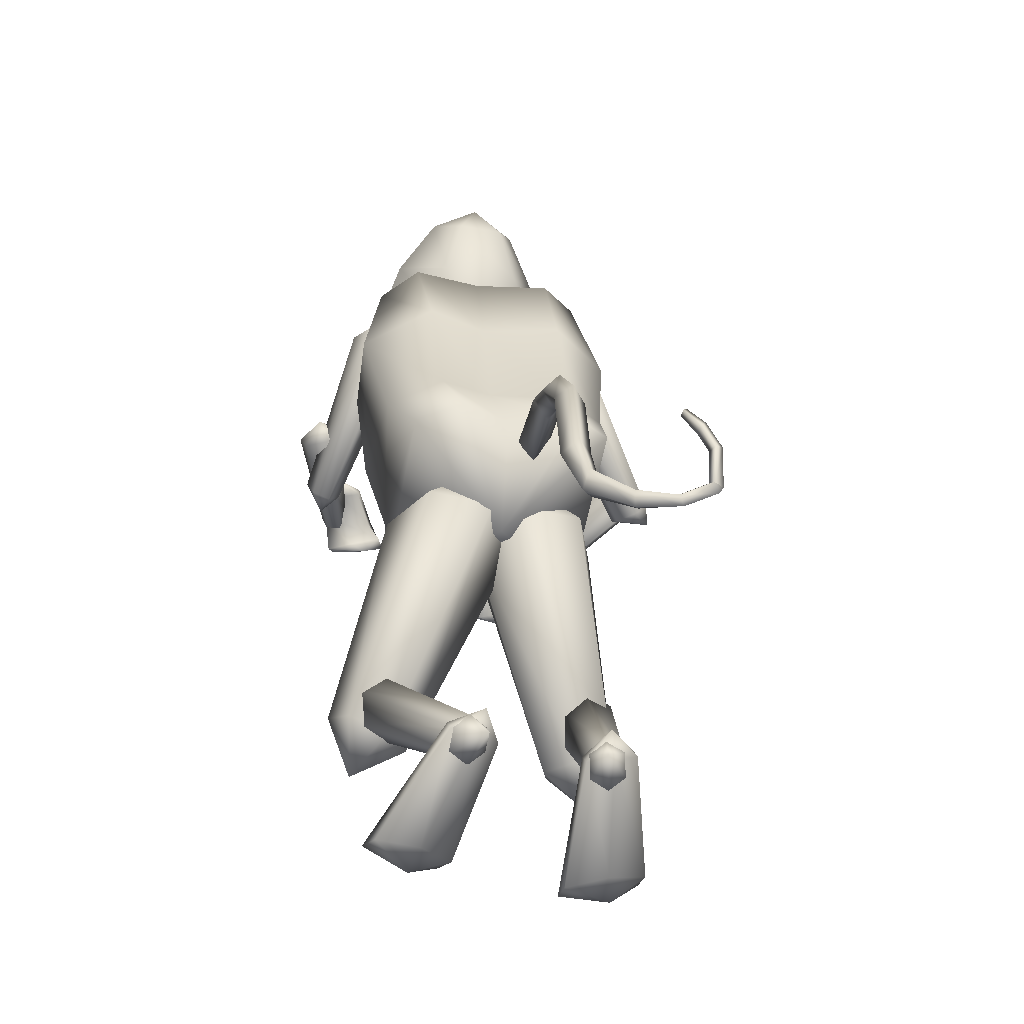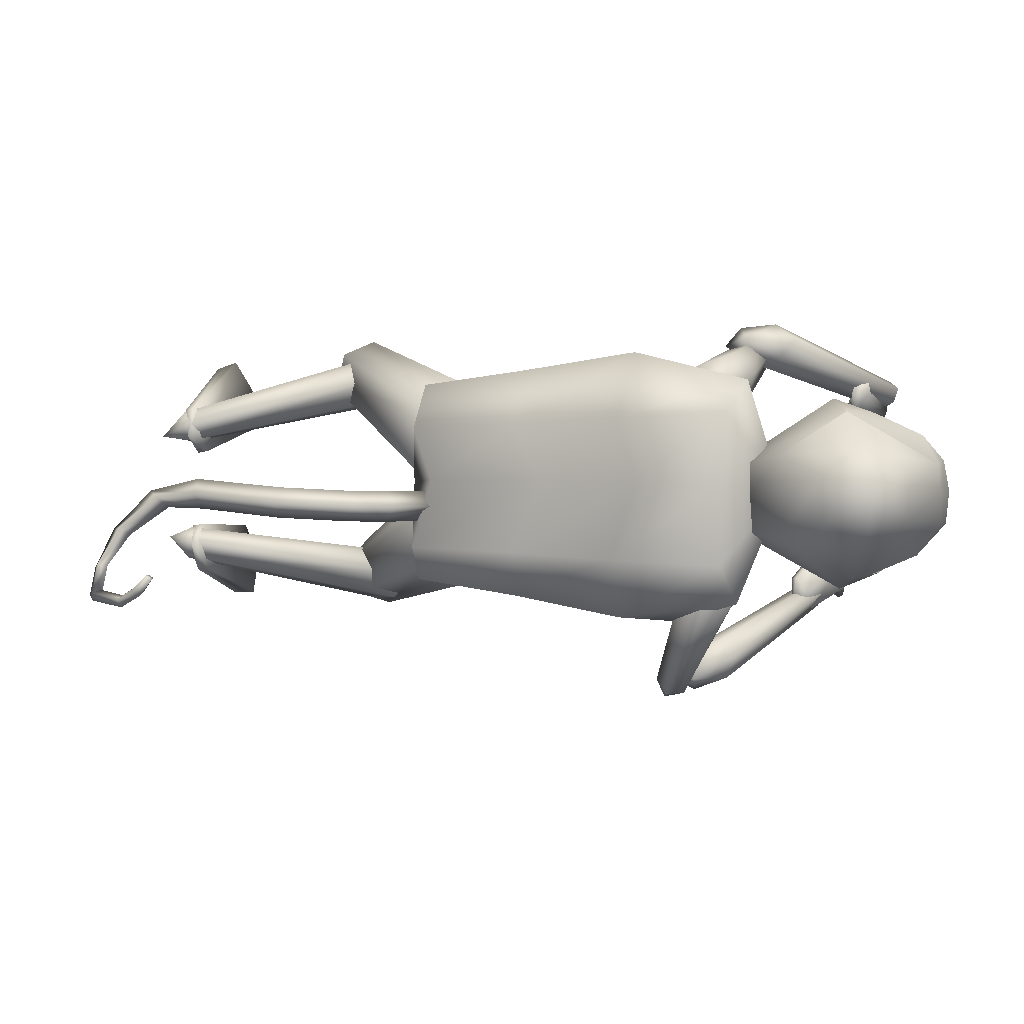
<metadata>
{"format":"obj","ext":"obj","renderer":"f3d","projection":"perspective","resolution":1024,"background":"white","views":[{"elev":-29.4,"azim":-104.8,"up":"+Z"},{"elev":1.7,"azim":-35.3,"up":"+Y"}]}
</metadata>
<code>
o head.002_Sphere.002
v 0.4457 -0.1071 1.718
v 0.4599 -0.0826 1.542
v 0.4399 0.03168 1.852
v 0.4387 0.06736 1.716
v 0.4549 0.04197 1.541
v 0.5124 0.04943 1.497
v 0.6266 0.03611 1.504
v 0.4928 -0.01584 1.943
v 0.5147 0.08548 1.893
v 0.5683 0.1605 1.787
v 0.6149 0.1887 1.698
v 0.6636 0.1628 1.609
v 0.7014 0.08991 1.545
v 0.5936 0.03858 1.935
v 0.5977 -0.06213 1.936
v 0.5228 -0.1159 1.895
v 0.5823 -0.1883 1.79
v 0.631 -0.2142 1.702
v 0.6776 -0.186 1.612
v 0.7095 -0.1115 1.547
v 0.4439 -0.06902 1.853
v 0.5179 -0.08643 1.498
v 0.6306 -0.06459 1.505
v 0.5691 0.1601 1.787
v 0.5681 0.16 1.788
v 0.6737 -0.1781 1.776
v 0.6661 0.1563 1.773
v 0.5957 -0.01358 1.935
v 0.6149 0.1887 1.698
v 0.6636 0.1628 1.609
v 0.705 0.07931 1.859
v 0.7432 0.1192 1.765
v 0.712 -0.09513 1.861
v 0.7533 -0.1318 1.767
v 0.631 -0.2142 1.702
v 0.6776 -0.186 1.612
v 0.7821 -0.0063 1.8
v 0.6737 -0.1781 1.776
v 0.6661 0.1563 1.773
v 0.7111 -0.004672 1.87
v 0.6266 0.03611 1.504
v 0.6636 0.1628 1.609
v 0.7014 0.08991 1.545
v 0.7432 0.1192 1.765
v 0.7525 0.08121 1.695
v 0.8005 0.06028 1.55
v 0.7533 -0.1318 1.767
v 0.7595 -0.09322 1.697
v 0.806 -0.07529 1.551
v 0.7182 -0.01049 1.522
v 0.6776 -0.186 1.612
v 0.7095 -0.1115 1.547
v 0.6306 -0.06459 1.505
v 0.8093 -0.03274 1.714
v 0.8074 0.01529 1.714
v 0.7821 -0.0063 1.8
v 0.7208 -0.05418 1.782
v 0.718 0.04821 1.782
v 0.7709 -0.03829 1.695
v 0.7689 0.0207 1.695
v 0.8478 -0.007241 1.556
v 0.8249 0.00656 1.638
v 0.8256 -0.02202 1.639
v 0.754 0.02537 1.716
v 0.7573 -0.04057 1.716
v 0.7424 -0.02409 1.772
v 0.7408 0.009777 1.773
v 0.78 0.000404 1.763
v 0.781 -0.01528 1.761
v 0.7825 -0.09755 1.627
v 0.772 -0.05404 1.638
v 0.7687 0.03745 1.637
v 0.7755 0.08398 1.624
v 0.8043 -0.07562 1.841
v 0.8148 -0.008353 1.84
v 0.7485 0.1103 1.828
v 0.7991 0.05751 1.839
v 0.6443 -0.1814 1.781
v 0.7393 -0.1421 1.82
v 0.7399 -0.01004 1.889
v 0.7403 -0.07093 1.888
v 0.7331 0.05122 1.887
f 2 1 4
f 2 4 5
f 7 6 12
f 7 12 13
f 6 5 11
f 6 11 12
f 5 4 10
f 5 10 11
f 4 3 9
f 4 9 25
f 4 25 10
f 10 25 24
f 77 82 80
f 77 80 75
f 79 17 78
f 74 81 79
f 20 19 22
f 20 22 23
f 22 2 5
f 22 5 6
f 1 21 3
f 1 3 4
f 23 22 6
f 23 6 7
f 21 8 3
f 3 8 9
f 9 8 14
f 14 8 28
f 15 8 16
f 19 18 2
f 19 2 22
f 1 2 18
f 1 18 17
f 21 1 17
f 21 17 16
f 16 8 21
f 17 18 78
f 24 82 76
f 27 24 76
f 11 10 24
f 11 24 27
f 8 15 28
f 75 80 81
f 75 81 74
f 18 26 78
f 81 15 16
f 81 16 17
f 82 14 28
f 82 28 80
f 80 28 15
f 80 15 81
f 9 14 82
f 25 9 82
f 25 82 24
f 81 17 79
f 82 77 76
f 32 29 39
f 32 31 40
f 32 40 37
f 34 35 36
f 32 39 31
f 35 34 38
f 34 33 38
f 37 40 33
f 37 33 34
f 30 29 32
f 43 42 73
f 43 73 46
f 45 42 44
f 59 54 65
f 68 56 69
f 70 48 51
f 50 53 41
f 50 41 43
f 50 43 46
f 50 49 52
f 50 52 53
f 64 55 60
f 59 60 55
f 59 55 54
f 47 48 57
f 44 56 58
f 69 56 66
f 56 47 57
f 45 44 58
f 49 61 63
f 71 59 48
f 71 48 70
f 46 73 72
f 61 46 62
f 63 61 62
f 49 50 61
f 50 46 61
f 46 72 62
f 59 71 63
f 59 63 62
f 59 62 60
f 64 45 58
f 45 64 60
f 48 59 65
f 56 57 66
f 57 48 65
f 56 67 58
f 67 64 58
f 55 68 69
f 55 69 54
f 55 64 67
f 55 67 68
f 57 65 66
f 54 69 66
f 54 66 65
f 71 49 63
f 49 71 70
f 49 70 51
f 49 51 52
f 73 45 60
f 73 60 72
f 42 45 73
f 72 60 62
f 48 47 51
f 68 67 56
o Cylinder.013_Cylinder
v 0.05049 -0.01107 0.9918
v -0.07853 -0.01109 1.026
v 0.05819 -0.04427 1.035
v -0.08412 -0.04507 1.067
v 0.05049 -0.07748 0.9918
v -0.08006 -0.07746 1.024
v 0.04279 -0.04427 0.949
v -0.07446 -0.04347 0.9828
v -0.1563 -0.009085 1.004
v -0.1732 -0.04342 1.037
v -0.1585 -0.07535 0.9984
v -0.1417 -0.04101 0.965
v -0.2746 -0.001724 0.9122
v -0.3033 -0.0359 0.9288
v -0.2766 -0.06775 0.9031
v -0.2479 -0.03358 0.8864
v -0.3741 0.01508 0.7139
v -0.3986 -0.01655 0.7433
v -0.3699 -0.05056 0.7264
v -0.3453 -0.01892 0.697
v -0.4337 -0.01206 0.6035
v -0.445 -0.02305 0.6484
v -0.415 -0.04849 0.6538
v -0.4037 -0.03749 0.6088
v -0.4952 -0.09757 0.5445
v -0.5021 -0.09662 0.5786
v -0.4784 -0.1104 0.5896
v -0.4716 -0.1114 0.5555
v -0.537 -0.1816 0.5346
v -0.542 -0.1739 0.5569
v -0.5238 -0.1787 0.5682
v -0.5188 -0.1864 0.546
v -0.5621 -0.244 0.5582
v -0.5671 -0.2363 0.5804
v -0.5489 -0.2411 0.5918
v -0.5439 -0.2488 0.5696
v -0.5615 -0.2552 0.5721
v -0.568 -0.2374 0.5789
v -0.5495 -0.23 0.5779
v -0.543 -0.2478 0.5711
v -0.5425 -0.2653 0.6751
v -0.5516 -0.2476 0.6723
v -0.5344 -0.2396 0.6658
v -0.5253 -0.2572 0.6686
v -0.5283 -0.238 0.7362
v -0.5409 -0.2258 0.7223
v -0.5259 -0.22 0.7087
v -0.5133 -0.2322 0.7226
v -0.5175 -0.2017 0.7702
v -0.5258 -0.1937 0.7611
v -0.5159 -0.19 0.7522
v -0.5076 -0.198 0.7613
f 83 84 86
f 83 86 85
f 85 86 88
f 85 88 87
f 84 90 94
f 84 94 91
f 84 83 89
f 84 89 90
f 87 88 90
f 87 90 89
f 83 85 87
f 83 87 89
f 94 93 97
f 94 97 98
f 90 88 93
f 90 93 94
f 86 84 91
f 86 91 92
f 88 86 92
f 88 92 93
f 97 96 100
f 97 100 101
f 91 94 98
f 91 98 95
f 92 91 95
f 92 95 96
f 93 92 96
f 93 96 97
f 101 100 104
f 101 104 105
f 98 97 101
f 98 101 102
f 95 98 102
f 95 102 99
f 96 95 99
f 96 99 100
f 104 103 107
f 104 107 108
f 102 101 105
f 102 105 106
f 99 102 106
f 99 106 103
f 100 99 103
f 100 103 104
f 107 110 114
f 107 114 111
f 105 104 108
f 105 108 109
f 106 105 109
f 106 109 110
f 103 106 110
f 103 110 107
f 114 113 117
f 114 117 118
f 108 107 111
f 108 111 112
f 109 108 112
f 109 112 113
f 110 109 113
f 110 113 114
f 118 117 121
f 118 121 122
f 111 114 118
f 111 118 115
f 112 111 115
f 112 115 116
f 113 112 116
f 113 116 117
f 121 120 124
f 121 124 125
f 115 118 122
f 115 122 119
f 116 115 119
f 116 119 120
f 117 116 120
f 117 120 121
f 124 123 127
f 124 127 128
f 122 121 125
f 122 125 126
f 119 122 126
f 119 126 123
f 120 119 123
f 120 123 124
f 127 130 134
f 127 134 131
f 125 124 128
f 125 128 129
f 126 125 129
f 126 129 130
f 123 126 130
f 123 130 127
f 132 131 134
f 132 134 133
f 128 127 131
f 128 131 132
f 129 128 132
f 129 132 133
f 130 129 133
f 130 133 134
o Cylinder.012_Cylinder.000
v 0.9968 -0.2665 1.166
v 1.111 -0.2293 1.116
v 1.018 -0.3015 1.181
v 1.147 -0.2825 1.149
v 1.017 -0.2993 1.199
v 1.173 -0.2777 1.14
v 0.996 -0.262 1.204
v 1.143 -0.2312 1.118
v 0.9749 -0.2269 1.19
v 1.1 -0.1824 1.092
v 0.9753 -0.2292 1.171
v 1.085 -0.1808 1.09
v 1.137 -0.2545 1.103
v 0.964 -0.283 1.187
v 1.074 -0.222 1.158
v 1.108 -0.2655 1.176
v 1.12 -0.2559 1.199
v 1.097 -0.2027 1.203
v 1.063 -0.1592 1.186
v 1.052 -0.1689 1.163
f 149 136 138
f 149 138 150
f 150 138 140
f 150 140 151
f 151 140 142
f 151 142 152
f 152 142 144
f 152 144 153
f 146 144 147
f 154 146 136
f 154 136 149
f 153 144 146
f 153 146 154
f 137 139 148
f 140 147 142
f 136 146 147
f 138 136 147
f 140 138 147
f 144 142 147
f 135 137 148
f 139 141 148
f 145 148 143
f 141 143 148
f 145 135 148
f 135 149 150
f 135 150 137
f 137 150 151
f 137 151 139
f 139 151 152
f 139 152 141
f 141 152 153
f 141 153 143
f 149 135 145
f 149 145 154
f 143 153 154
f 143 154 145
o Cylinder.011_Cylinder.013
v 0.6408 -0.4116 1.169
v 0.5126 -0.2022 1.443
v 0.6474 -0.4441 1.195
v 0.5149 -0.2367 1.505
v 0.6159 -0.4784 1.203
v 0.448 -0.2565 1.559
v 0.5779 -0.4802 1.185
v 0.3788 -0.2417 1.55
v 0.5713 -0.4477 1.159
v 0.3765 -0.2073 1.488
v 0.6028 -0.4134 1.151
v 0.4433 -0.1875 1.434
v 0.4379 -0.1927 1.543
v 0.6021 -0.491 1.15
f 155 156 158
f 155 158 157
f 157 158 160
f 157 160 159
f 159 160 162
f 159 162 161
f 161 162 164
f 161 164 163
f 166 164 167
f 156 155 165
f 156 165 166
f 163 164 166
f 163 166 165
f 157 159 168
f 160 167 162
f 156 166 167
f 158 156 167
f 160 158 167
f 164 162 167
f 155 157 168
f 159 161 168
f 165 168 163
f 161 163 168
f 165 155 168
o Cylinder.010_Cylinder.012
v 1.043 -0.2677 1.201
v 0.7116 -0.3905 1.277
v 1.05 -0.2955 1.184
v 0.6984 -0.4441 1.258
v 1.045 -0.3008 1.145
v 0.6406 -0.4708 1.211
v 1.033 -0.2784 1.123
v 0.596 -0.4439 1.184
v 1.026 -0.2506 1.141
v 0.6092 -0.3904 1.204
v 1.031 -0.2453 1.179
v 0.667 -0.3637 1.25
v 0.609 -0.4433 1.247
v 1.072 -0.2611 1.128
f 169 170 172
f 169 172 171
f 171 172 174
f 171 174 173
f 173 174 176
f 173 176 175
f 175 176 178
f 175 178 177
f 180 178 181
f 170 169 179
f 170 179 180
f 177 178 180
f 177 180 179
f 171 173 182
f 174 181 176
f 170 180 181
f 172 170 181
f 174 172 181
f 178 176 181
f 169 171 182
f 173 175 182
f 179 182 177
f 175 177 182
f 179 169 182
o Cylinder.009_Cylinder.011
v 1.122 0.2224 1.379
v 0.7768 0.3295 1.399
v 1.112 0.1909 1.372
v 0.7361 0.2879 1.393
v 1.107 0.1748 1.337
v 0.6758 0.28 1.343
v 1.111 0.1902 1.308
v 0.6563 0.3137 1.299
v 1.12 0.2217 1.314
v 0.697 0.3553 1.305
v 1.126 0.2378 1.349
v 0.7573 0.3632 1.356
v 0.6642 0.3311 1.36
v 1.153 0.1851 1.317
f 183 184 186
f 183 186 185
f 185 186 188
f 185 188 187
f 187 188 190
f 187 190 189
f 189 190 192
f 189 192 191
f 194 192 195
f 184 183 193
f 184 193 194
f 191 192 194
f 191 194 193
f 185 187 196
f 188 195 190
f 184 194 195
f 186 184 195
f 188 186 195
f 192 190 195
f 183 185 196
f 187 189 196
f 193 196 191
f 189 191 196
f 193 183 196
o Cylinder.008_Cylinder.009
v 0.8186 0.3069 1.274
v 0.5517 0.2448 1.52
v 0.8152 0.2678 1.259
v 0.5273 0.1779 1.515
v 0.7878 0.2562 1.222
v 0.4455 0.1511 1.497
v 0.7638 0.2838 1.201
v 0.3881 0.1912 1.484
v 0.7672 0.3229 1.217
v 0.4124 0.2581 1.488
v 0.7946 0.3344 1.253
v 0.4942 0.2849 1.506
v 0.4372 0.1987 1.543
v 0.803 0.2969 1.186
f 197 198 200
f 197 200 199
f 199 200 202
f 199 202 201
f 201 202 204
f 201 204 203
f 203 204 206
f 203 206 205
f 208 206 209
f 198 197 207
f 198 207 208
f 205 206 208
f 205 208 207
f 199 201 210
f 202 209 204
f 198 208 209
f 200 198 209
f 202 200 209
f 206 204 209
f 197 199 210
f 201 203 210
f 207 210 205
f 203 205 210
f 207 197 210
o Cylinder.007_Cylinder.008
v 1 0.2113 1.35
v 1.082 0.165 1.259
v 0.9868 0.1705 1.354
v 1.066 0.09651 1.275
v 0.9926 0.166 1.371
v 1.082 0.08271 1.256
v 1.012 0.2024 1.384
v 1.098 0.1394 1.248
v 1.026 0.2432 1.38
v 1.108 0.2087 1.242
v 1.02 0.2477 1.363
v 1.101 0.2214 1.246
v 1.073 0.1348 1.236
v 0.9738 0.2192 1.381
v 1.077 0.1828 1.312
v 1.064 0.1262 1.314
v 1.083 0.1161 1.331
v 1.115 0.1627 1.345
v 1.128 0.2193 1.343
v 1.109 0.2293 1.326
f 225 212 214
f 225 214 226
f 226 214 216
f 226 216 227
f 227 216 218
f 227 218 228
f 228 218 220
f 228 220 229
f 222 220 223
f 230 222 212
f 230 212 225
f 229 220 222
f 229 222 230
f 213 215 224
f 216 223 218
f 212 222 223
f 214 212 223
f 216 214 223
f 220 218 223
f 211 213 224
f 215 217 224
f 221 224 219
f 217 219 224
f 221 211 224
f 211 225 226
f 211 226 213
f 213 226 227
f 213 227 215
f 215 227 228
f 215 228 217
f 217 228 229
f 217 229 219
f 225 211 221
f 225 221 230
f 219 229 230
f 219 230 221
o Cylinder.006_Cylinder.007
v -0.1279 0.1212 0.1918
v 0.0475 0.1908 0.02492
v -0.1023 0.07057 0.1983
v 0.1011 0.1147 0.0218
v -0.08743 0.07465 0.2172
v 0.1502 0.1314 0.02486
v -0.09813 0.1293 0.2296
v 0.1456 0.2243 0.03103
v -0.1237 0.1799 0.223
v 0.092 0.3003 0.03415
v -0.1386 0.1758 0.2041
v 0.04293 0.2836 0.03109
v 0.1269 0.1993 0.000386
v -0.1552 0.1087 0.2475
f 231 232 234
f 231 234 233
f 233 234 236
f 233 236 235
f 235 236 238
f 235 238 237
f 237 238 240
f 237 240 239
f 242 240 243
f 232 231 241
f 232 241 242
f 239 240 242
f 239 242 241
f 233 235 244
f 236 243 238
f 232 242 243
f 234 232 243
f 236 234 243
f 240 238 243
f 231 233 244
f 235 237 244
f 241 244 239
f 237 239 244
f 241 231 244
o Cylinder.005_Cylinder.006
v -0.1144 -0.1648 0.1807
v 0.06711 -0.2046 0.006444
v -0.1061 -0.2162 0.2018
v 0.09339 -0.2903 0.02615
v -0.08969 -0.2122 0.2195
v 0.1457 -0.2902 0.02615
v -0.08158 -0.1567 0.216
v 0.1716 -0.2044 0.006436
v -0.08987 -0.1053 0.1949
v 0.1454 -0.1187 -0.01327
v -0.1063 -0.1093 0.1773
v 0.0931 -0.1188 -0.01327
v 0.1443 -0.2291 -0.01689
v -0.1418 -0.1519 0.237
f 245 246 248
f 245 248 247
f 247 248 250
f 247 250 249
f 249 250 252
f 249 252 251
f 251 252 254
f 251 254 253
f 256 254 257
f 246 245 255
f 246 255 256
f 253 254 256
f 253 256 255
f 247 249 258
f 250 257 252
f 246 256 257
f 248 246 257
f 250 248 257
f 254 252 257
f 245 247 258
f 249 251 258
f 255 258 253
f 251 253 258
f 255 245 258
o Cylinder.004_Cylinder.005
v -0.09839 0.1309 0.1489
v 0.2654 0.2316 0.3416
v -0.1052 0.09841 0.176
v 0.2835 0.1869 0.3977
v -0.1307 0.1017 0.2171
v 0.3004 0.2073 0.4889
v -0.1495 0.1376 0.2312
v 0.2992 0.2722 0.5241
v -0.1427 0.1701 0.2041
v 0.2811 0.3169 0.4681
v -0.1172 0.1667 0.163
v 0.2642 0.2965 0.3768
v 0.3406 0.2546 0.4589
v -0.1891 0.1105 0.1809
f 259 260 262
f 259 262 261
f 261 262 264
f 261 264 263
f 263 264 266
f 263 266 265
f 265 266 268
f 265 268 267
f 270 268 271
f 260 259 269
f 260 269 270
f 267 268 270
f 267 270 269
f 261 263 272
f 264 271 266
f 260 270 271
f 262 260 271
f 264 262 271
f 268 266 271
f 259 261 272
f 263 265 272
f 269 272 267
f 265 267 272
f 269 259 272
o Cylinder.003_Cylinder.004
v -0.08463 -0.1599 0.1298
v 0.2722 -0.2323 0.3469
v -0.1057 -0.1898 0.1521
v 0.2668 -0.2862 0.3971
v -0.1313 -0.1811 0.1924
v 0.2825 -0.2841 0.4908
v -0.1359 -0.1425 0.2105
v 0.3035 -0.2281 0.5342
v -0.1149 -0.1127 0.1882
v 0.3089 -0.1742 0.484
v -0.08921 -0.1213 0.1479
v 0.2932 -0.1763 0.3903
v 0.3403 -0.2535 0.4687
v -0.1669 -0.1353 0.1717
f 273 274 276
f 273 276 275
f 275 276 278
f 275 278 277
f 277 278 280
f 277 280 279
f 279 280 282
f 279 282 281
f 284 282 285
f 274 273 283
f 274 283 284
f 281 282 284
f 281 284 283
f 275 277 286
f 278 285 280
f 274 284 285
f 276 274 285
f 278 276 285
f 282 280 285
f 273 275 286
f 277 279 286
f 283 286 281
f 279 281 286
f 283 273 286
o Cylinder.002_Cylinder.003
v 0.4036 -0.2479 0.3745
v 0.368 -0.1467 0.8004
v 0.3375 -0.3054 0.379
v 0.2633 -0.2325 0.8411
v 0.2598 -0.2795 0.3591
v 0.1409 -0.1782 0.8759
v 0.2481 -0.1961 0.3347
v 0.1233 -0.03806 0.87
v 0.3141 -0.1386 0.3302
v 0.228 0.04779 0.8294
v 0.3918 -0.1645 0.3501
v 0.3504 -0.006518 0.7946
v 0.2202 -0.04922 0.9976
v 0.342 -0.2481 0.2577
f 287 288 290
f 287 290 289
f 289 290 292
f 289 292 291
f 291 292 294
f 291 294 293
f 293 294 296
f 293 296 295
f 298 296 299
f 288 287 297
f 288 297 298
f 295 296 298
f 295 298 297
f 289 291 300
f 292 299 294
f 288 298 299
f 290 288 299
f 292 290 299
f 296 294 299
f 287 289 300
f 291 293 300
f 297 300 295
f 293 295 300
f 297 287 300
o Cylinder.001_Cylinder.002
v 0.3588 0.2935 0.382
v 0.3375 0.1664 0.7977
v 0.358 0.2086 0.3524
v 0.3383 0.02207 0.7829
v 0.2845 0.1758 0.3313
v 0.2244 -0.04649 0.8144
v 0.2118 0.2281 0.3399
v 0.1097 0.02928 0.8609
v 0.2125 0.313 0.3696
v 0.1089 0.1736 0.8758
v 0.286 0.3457 0.3906
v 0.2228 0.2422 0.8442
v 0.2043 0.0436 0.9875
v 0.2977 0.2936 0.2666
f 301 302 304
f 301 304 303
f 303 304 306
f 303 306 305
f 305 306 308
f 305 308 307
f 307 308 310
f 307 310 309
f 312 310 313
f 302 301 311
f 302 311 312
f 309 310 312
f 309 312 311
f 303 305 314
f 306 313 308
f 302 312 313
f 304 302 313
f 306 304 313
f 310 308 313
f 301 303 314
f 305 307 314
f 311 314 309
f 307 309 314
f 311 301 314
o Cylinder_Cylinder.001
v 0.403 -0.01117 0.8062
v 0.6183 -0.01513 1.386
v 0.3768 -0.2242 0.8391
v 0.5844 -0.1167 1.454
v 0.01295 -0.2056 1.014
v 0.4122 -0.2432 1.622
v 0.03579 0.0137 1.031
v 0.368 0.008298 1.624
v 0.0374 0.223 1.006
v 0.4516 0.228 1.611
v 0.4012 0.2044 0.8319
v 0.636 0.06967 1.43
v 0.5465 -0.01177 1.613
v 0.1338 0.004289 0.8123
v 0.5106 -0.2826 1.182
v 0.5696 -0.01417 1.193
v 0.5253 0.2386 1.153
v 0.3445 -0.2406 0.9495
v 0.3527 0.2223 0.9168
v 0.3847 -0.007185 0.9811
v 0.2026 0.2538 1.142
v 0.1761 -0.2409 1.153
v 0.2048 0.01214 1.207
v 0.575 -0.1777 1.235
v 0.5919 0.1314 1.224
v -0.0145 -0.1345 1.032
v 0.146 -0.1442 1.189
v 0.3521 -0.1616 1.636
v 0.3649 0.1567 1.636
v 0.1515 0.138 1.192
v -0.01309 0.1274 1.035
v 0.33 0.29 1.382
v 0.4978 0.2706 1.323
v 0.2374 0.148 1.44
v 0.2234 -0.1532 1.429
v 0.289 -0.2801 1.378
v 0.288 0.01002 1.438
v 0.4715 -0.2986 1.357
v 0.5307 -0.2427 1.411
v 0.5675 0.2181 1.381
f 329 338 352
f 341 349 351
f 341 351 337
f 344 348 346
f 344 346 335
f 326 324 327
f 327 322 342
f 316 326 327
f 318 316 327
f 320 318 327
f 324 343 327
f 329 352 350
f 329 350 336
f 332 329 336
f 331 347 339
f 333 331 330
f 333 330 334
f 334 330 329
f 334 329 332
f 346 347 331
f 335 346 331
f 335 331 333
f 318 320 353
f 326 339 354
f 331 339 330
f 330 338 329
f 330 316 318
f 330 318 338
f 339 326 316
f 339 316 330
f 320 327 342
f 336 350 349
f 336 349 341
f 337 351 348
f 337 348 344
f 343 322 327
f 346 324 347
f 339 347 354
f 348 343 324
f 348 324 346
f 350 320 342
f 350 342 349
f 351 322 343
f 351 343 348
f 349 342 322
f 349 322 351
f 350 352 320
f 353 320 352
f 338 353 352
f 338 318 353
f 324 326 354
f 347 324 354
f 315 334 332
f 315 332 317
f 334 315 325
f 334 325 333
f 323 335 333
f 323 333 325
f 317 319 328
f 315 317 328
f 340 321 328
f 325 328 323
f 345 323 328
f 325 315 328
f 317 332 336
f 317 336 319
f 340 341 337
f 340 337 321
f 345 344 335
f 345 335 323
f 319 336 341
f 319 341 340
f 321 337 344
f 321 344 345
f 321 345 328
f 319 340 328

</code>
